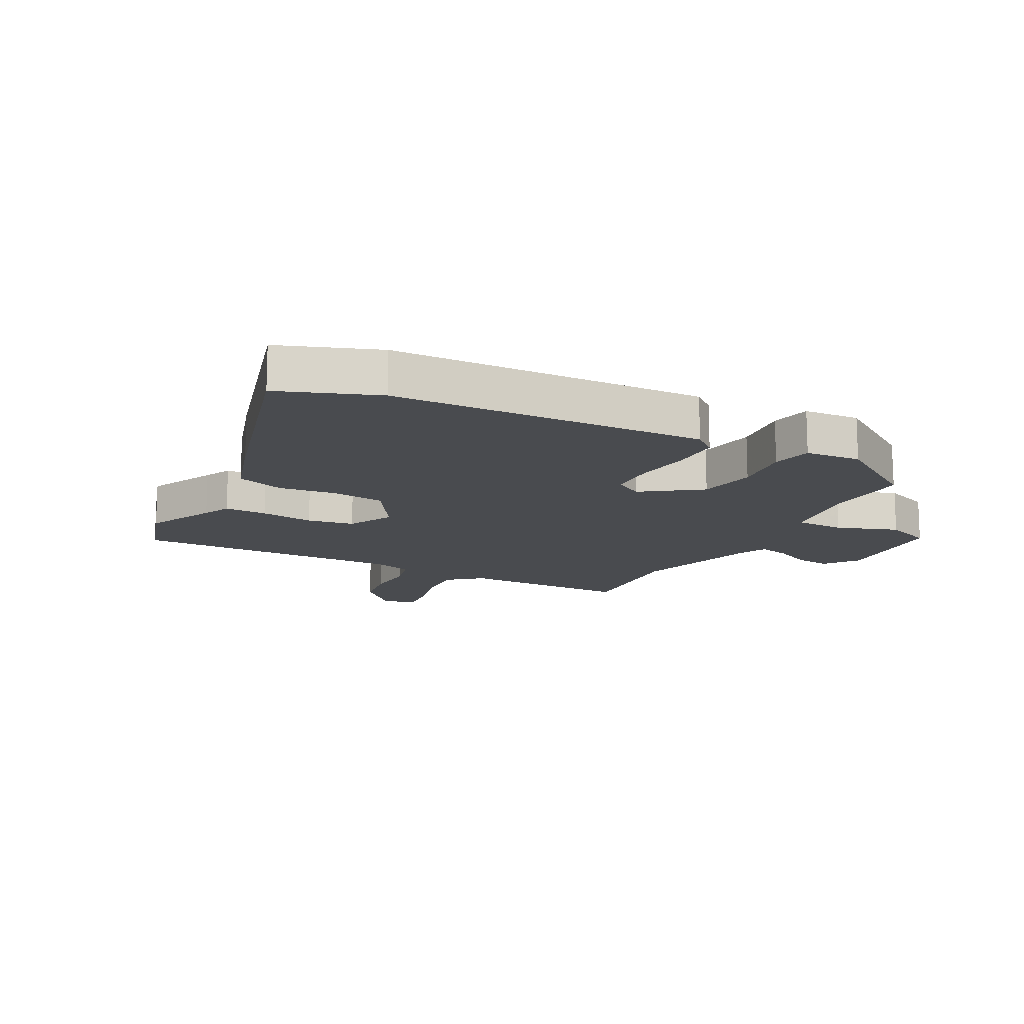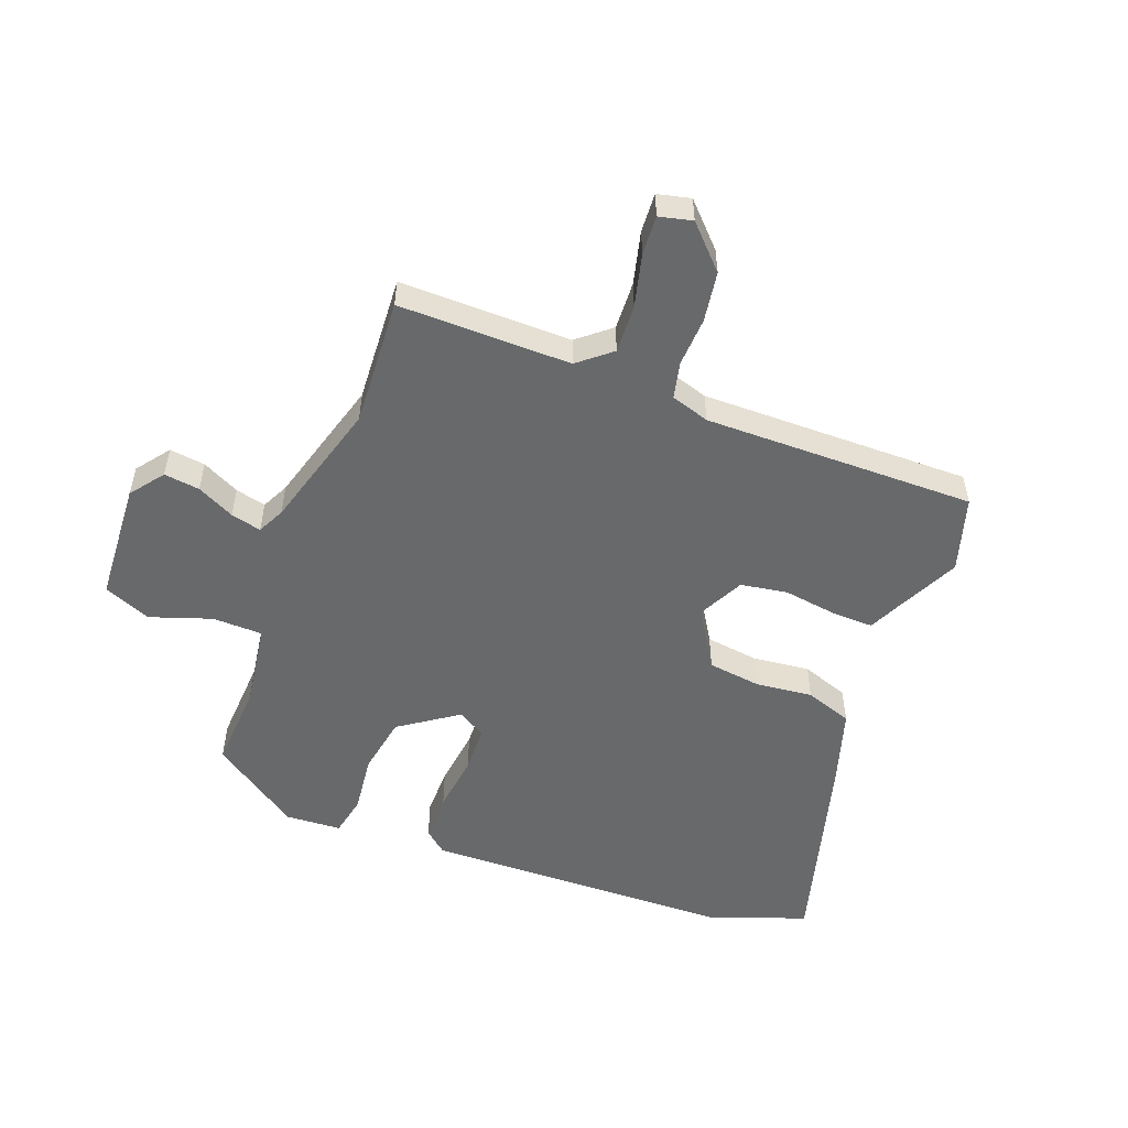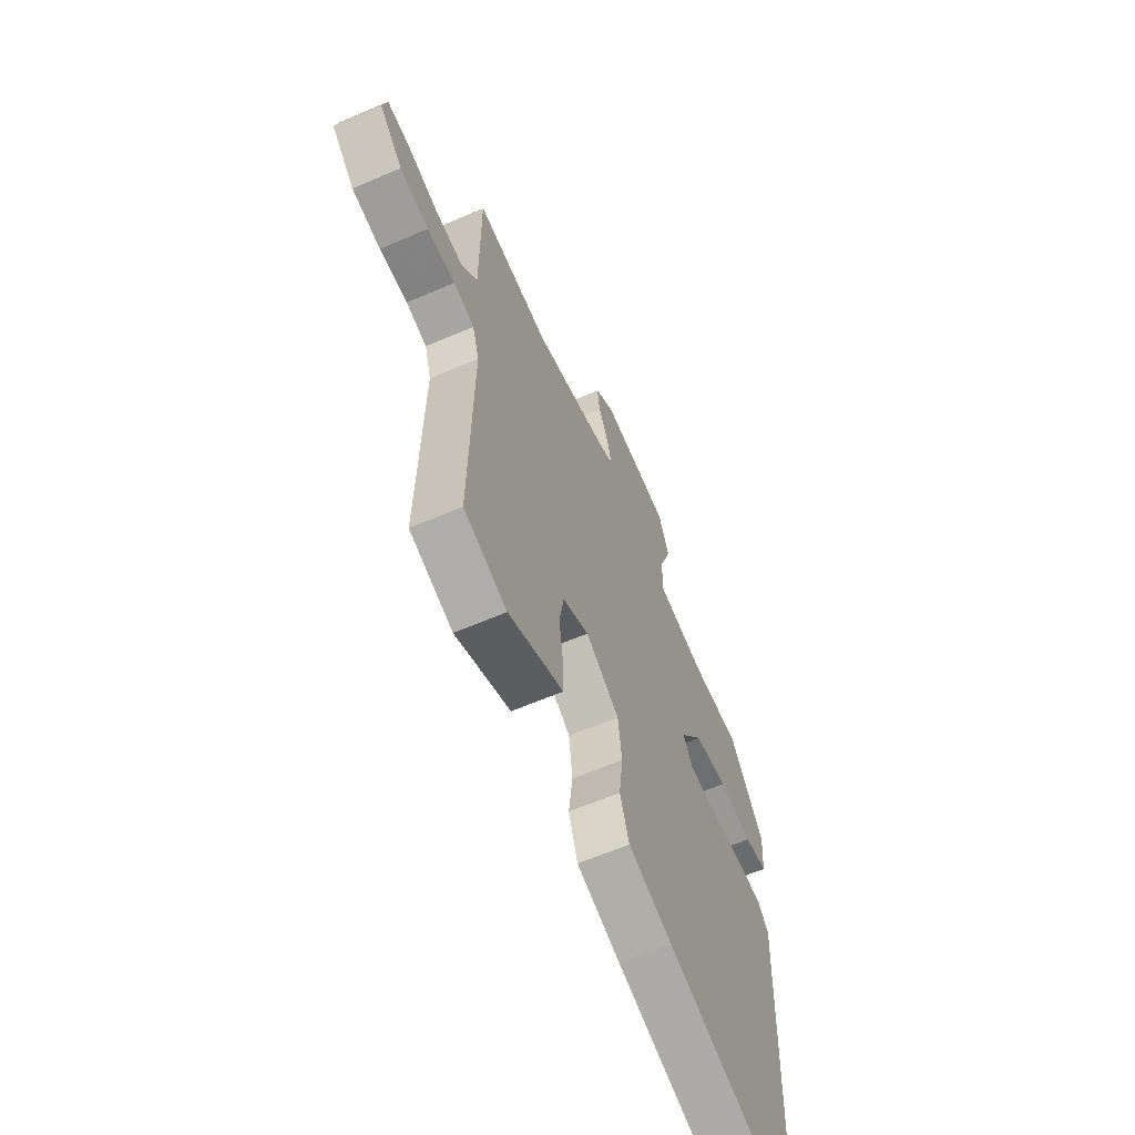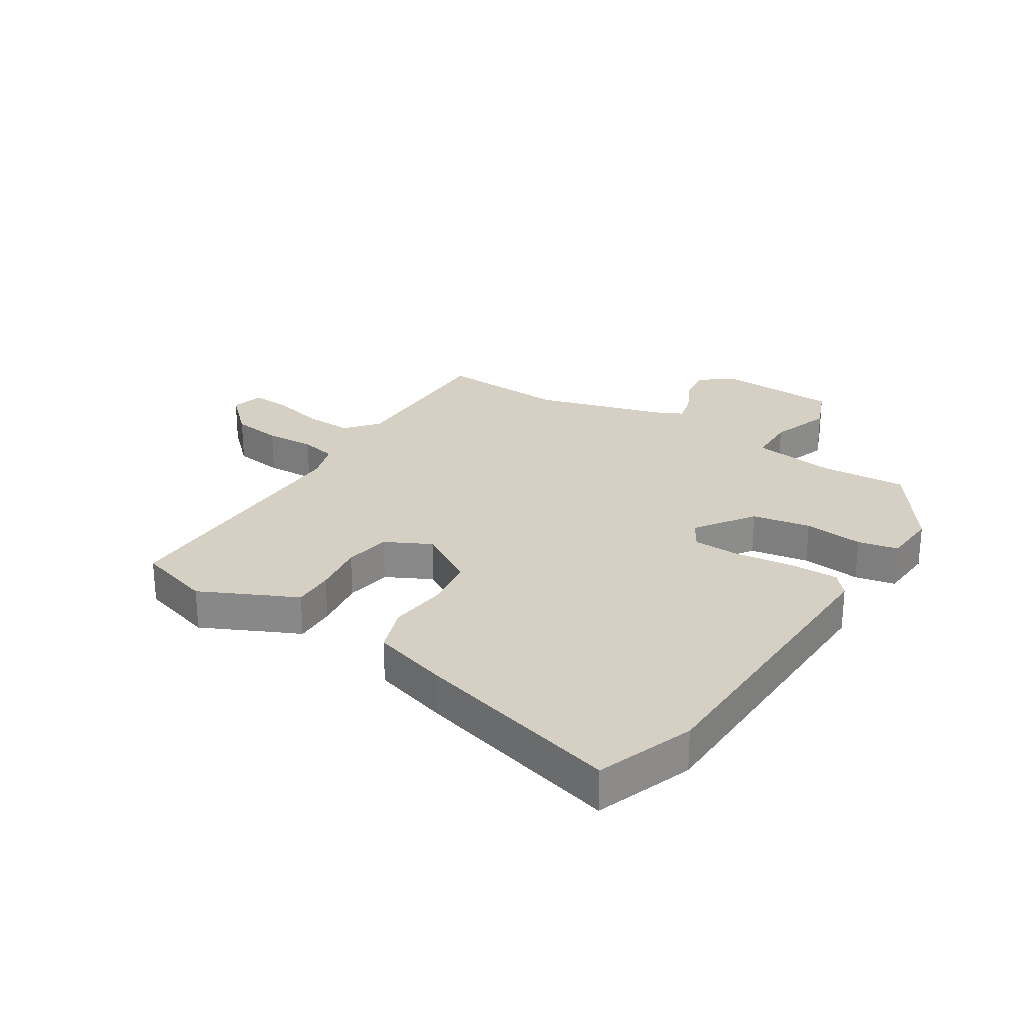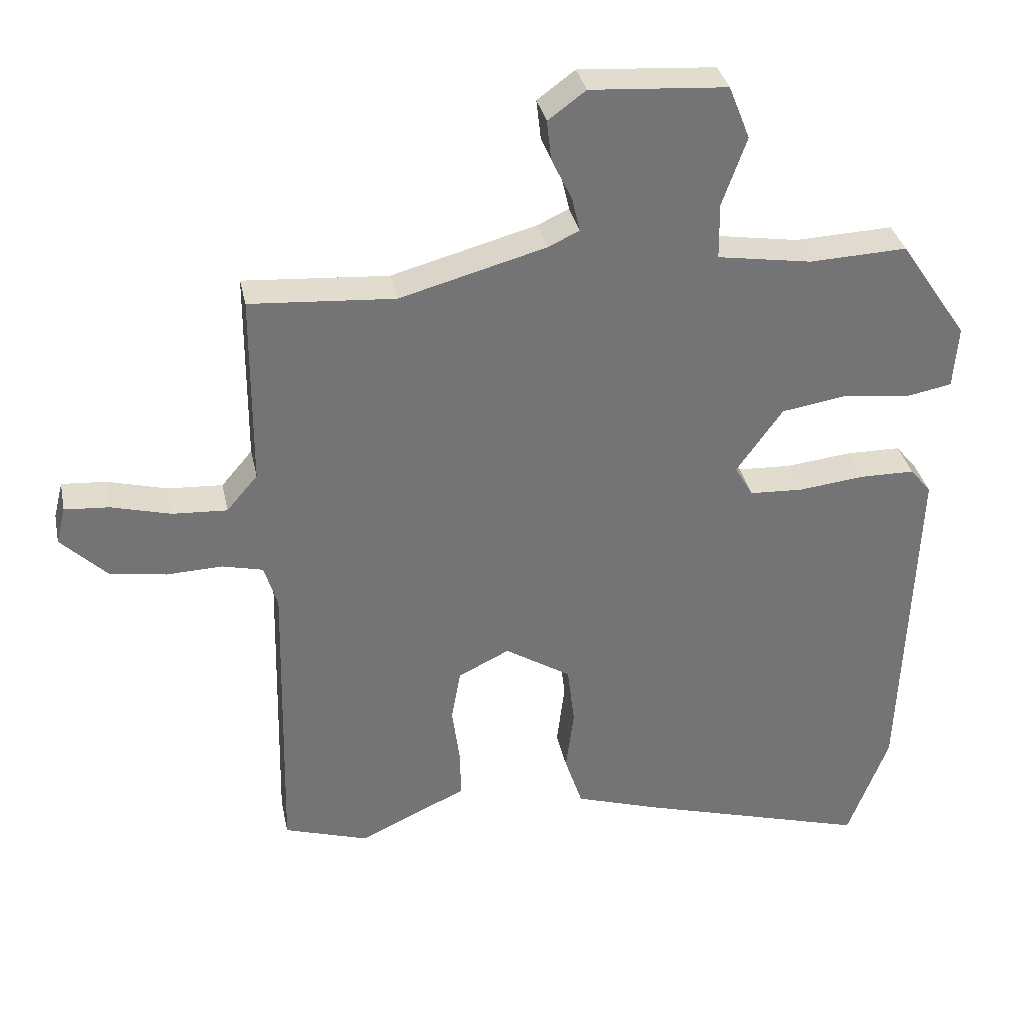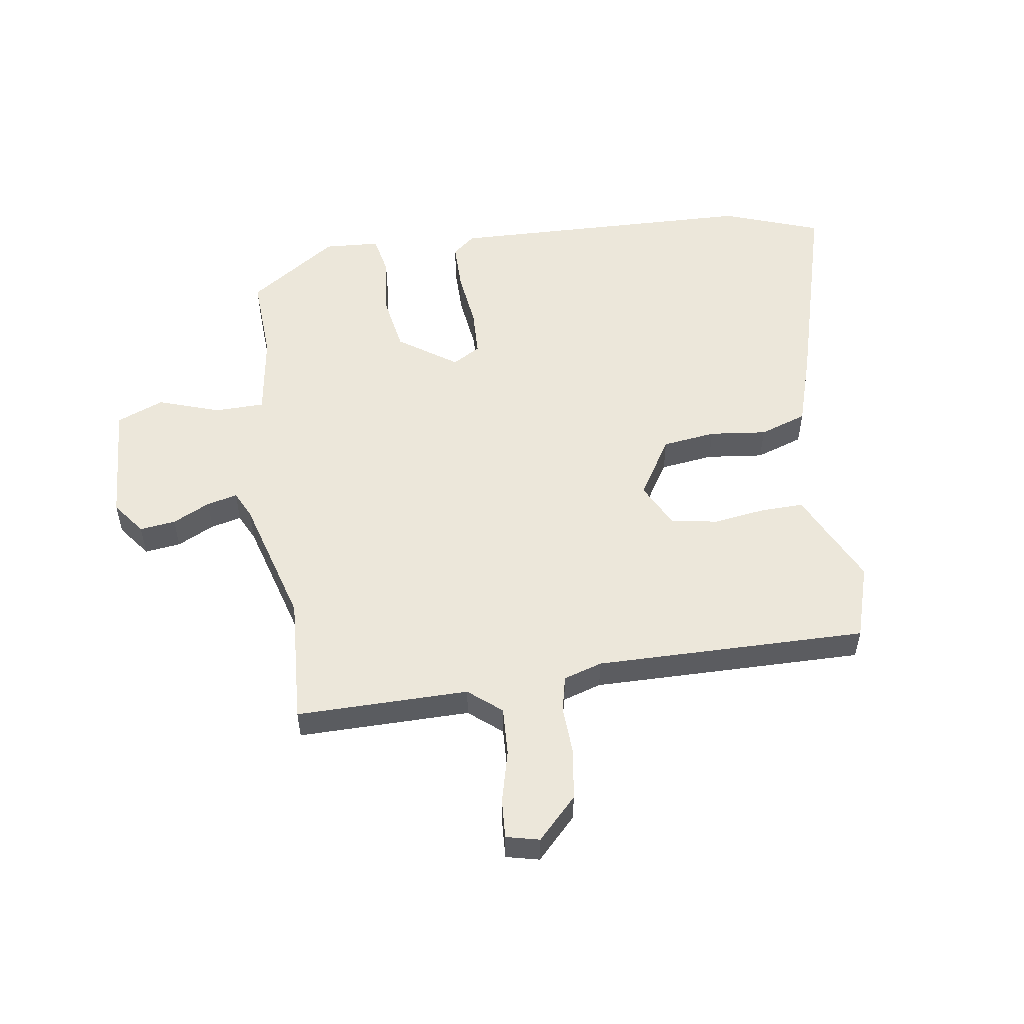
<metadata>
{"format":"obj","ext":"obj","renderer":"f3d","projection":"perspective","resolution":1024,"background":"white","views":[{"elev":-14.1,"azim":-118.1,"up":"+Y"},{"elev":-52.6,"azim":68.5,"up":"+Y"},{"elev":-62.7,"azim":113.5,"up":"+Z"},{"elev":26.1,"azim":-148.4,"up":"+Y"},{"elev":34.1,"azim":168.4,"up":"+Z"},{"elev":53.1,"azim":80.9,"up":"+Y"}]}
</metadata>
<code>
v 0.324 0.07 0.487
v 0.543 0.07 0.503
v 0.544 0.07 0.21
v 0.591 0.07 0.155
v 0.674 0.07 0.16
v 0.764 0.07 0.184
v 0.831 0.07 0.189
v 0.845 0.07 0.133
v 0.776 0.07 0.065
v 0.69 0.07 0.051
v 0.606 0.07 0.054
v 0.544 0.07 0.039
v 0.524 0.07 -0.027
v 0.534 0.07 -0.489
v 0.406 0.07 -0.53
v 0.289 0.07 -0.476
v 0.242 0.07 -0.455
v 0.243 0.07 -0.383
v 0.255 0.07 -0.292
v 0.241 0.07 -0.213
v 0.163 0.07 -0.175
v 0.063 0.07 -0.238
v 0.052 0.07 -0.329
v 0.064 0.07 -0.426
v 0.037 0.07 -0.507
v -0.093 0.07 -0.549
v -0.443 0.07 -0.651
v -0.505 0.07 -0.486
v -0.525 0.07 0.043
v -0.493 0.07 0.082
v -0.41 0.07 0.083
v -0.31 0.07 0.072
v -0.229 0.07 0.076
v -0.201 0.07 0.124
v -0.271 0.07 0.222
v -0.371 0.07 0.238
v -0.472 0.07 0.225
v -0.541 0.07 0.238
v -0.548 0.07 0.333
v -0.445 0.07 0.486
v -0.297 0.07 0.48
v -0.154 0.07 0.503
v -0.153 0.07 0.588
v -0.19 0.07 0.692
v -0.158 0.07 0.773
v 0.049 0.07 0.788
v 0.106 0.07 0.746
v 0.099 0.07 0.685
v 0.068 0.07 0.621
v 0.056 0.07 0.569
v 0.103 0.07 0.547
v 0.324 0 0.487
v 0.543 0 0.503
v 0.544 0 0.21
v 0.591 0 0.155
v 0.674 0 0.16
v 0.764 0 0.184
v 0.831 0 0.189
v 0.845 0 0.133
v 0.776 0 0.065
v 0.69 0 0.051
v 0.606 0 0.054
v 0.544 0 0.039
v 0.524 0 -0.027
v 0.534 0 -0.489
v 0.406 0 -0.53
v 0.289 0 -0.476
v 0.242 0 -0.455
v 0.243 0 -0.383
v 0.255 0 -0.292
v 0.241 0 -0.213
v 0.163 0 -0.175
v 0.063 0 -0.238
v 0.052 0 -0.329
v 0.064 0 -0.426
v 0.037 0 -0.507
v -0.093 0 -0.549
v -0.443 0 -0.651
v -0.505 0 -0.486
v -0.525 0 0.043
v -0.493 0 0.082
v -0.41 0 0.083
v -0.31 0 0.072
v -0.229 0 0.076
v -0.201 0 0.124
v -0.271 0 0.222
v -0.371 0 0.238
v -0.472 0 0.225
v -0.541 0 0.238
v -0.548 0 0.333
v -0.445 0 0.486
v -0.297 0 0.48
v -0.154 0 0.503
v -0.153 0 0.588
v -0.19 0 0.692
v -0.158 0 0.773
v 0.049 0 0.788
v 0.106 0 0.746
v 0.099 0 0.685
v 0.068 0 0.621
v 0.056 0 0.569
v 0.103 0 0.547
f 47 48 49
f 46 47 49
f 45 46 49
f 44 45 49
f 43 44 49
f 42 43 49 50
f 39 40 41
f 38 39 41
f 37 38 41
f 36 37 41
f 35 36 41 42
f 42 50 51
f 35 42 51
f 34 35 51
f 30 31 32
f 29 30 32
f 28 29 32
f 27 28 32
f 26 27 32
f 25 26 32
f 24 25 32
f 23 24 32
f 22 23 32 33
f 34 51 1
f 33 34 1
f 22 33 1
f 21 22 1
f 16 17 18 19
f 16 19 20
f 15 16 20
f 14 15 20
f 13 14 20
f 9 10 11
f 8 9 11
f 7 8 11
f 6 7 11
f 5 6 11
f 4 5 11 12
f 3 4 12
f 13 20 21
f 12 13 21
f 3 12 21
f 2 3 21
f 1 2 21
f 100 99 98
f 100 98 97
f 100 97 96
f 100 96 95
f 100 95 94
f 101 100 94 93
f 92 91 90
f 92 90 89
f 92 89 88
f 92 88 87
f 93 92 87 86
f 102 101 93
f 102 93 86
f 102 86 85
f 83 82 81
f 83 81 80
f 83 80 79
f 83 79 78
f 83 78 77
f 83 77 76
f 83 76 75
f 83 75 74
f 84 83 74 73
f 52 102 85
f 52 85 84
f 52 84 73
f 52 73 72
f 70 69 68 67
f 71 70 67
f 71 67 66
f 71 66 65
f 71 65 64
f 62 61 60
f 62 60 59
f 62 59 58
f 62 58 57
f 62 57 56
f 63 62 56 55
f 63 55 54
f 72 71 64
f 72 64 63
f 72 63 54
f 72 54 53
f 72 53 52
f 1 52 53 2
f 2 53 54 3
f 3 54 55 4
f 4 55 56 5
f 5 56 57 6
f 6 57 58 7
f 7 58 59 8
f 8 59 60 9
f 9 60 61 10
f 10 61 62 11
f 11 62 63 12
f 12 63 64 13
f 13 64 65 14
f 14 65 66 15
f 15 66 67 16
f 16 67 68 17
f 17 68 69 18
f 18 69 70 19
f 19 70 71 20
f 20 71 72 21
f 21 72 73 22
f 22 73 74 23
f 23 74 75 24
f 24 75 76 25
f 25 76 77 26
f 26 77 78 27
f 27 78 79 28
f 28 79 80 29
f 29 80 81 30
f 30 81 82 31
f 31 82 83 32
f 32 83 84 33
f 33 84 85 34
f 34 85 86 35
f 35 86 87 36
f 36 87 88 37
f 37 88 89 38
f 38 89 90 39
f 39 90 91 40
f 40 91 92 41
f 41 92 93 42
f 42 93 94 43
f 43 94 95 44
f 44 95 96 45
f 45 96 97 46
f 46 97 98 47
f 47 98 99 48
f 48 99 100 49
f 49 100 101 50
f 50 101 102 51
f 51 102 52 1

</code>
